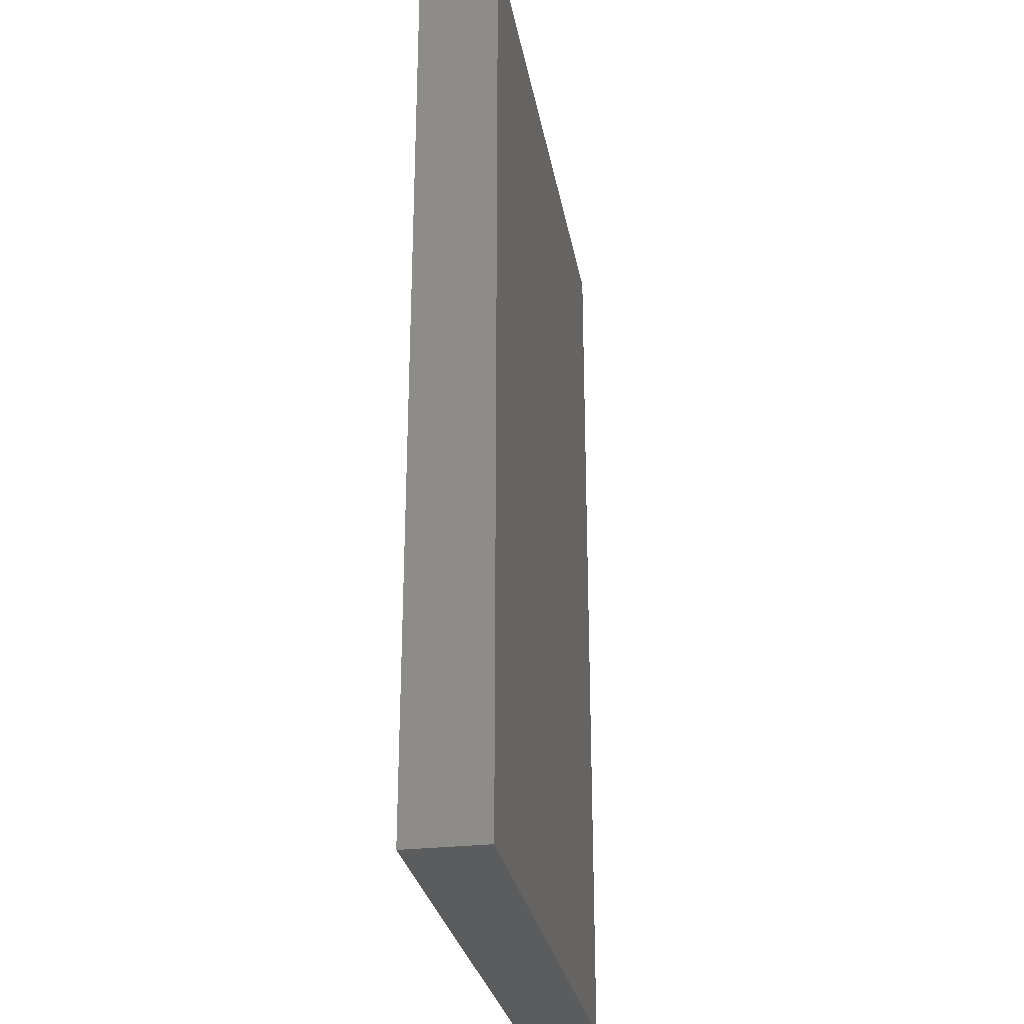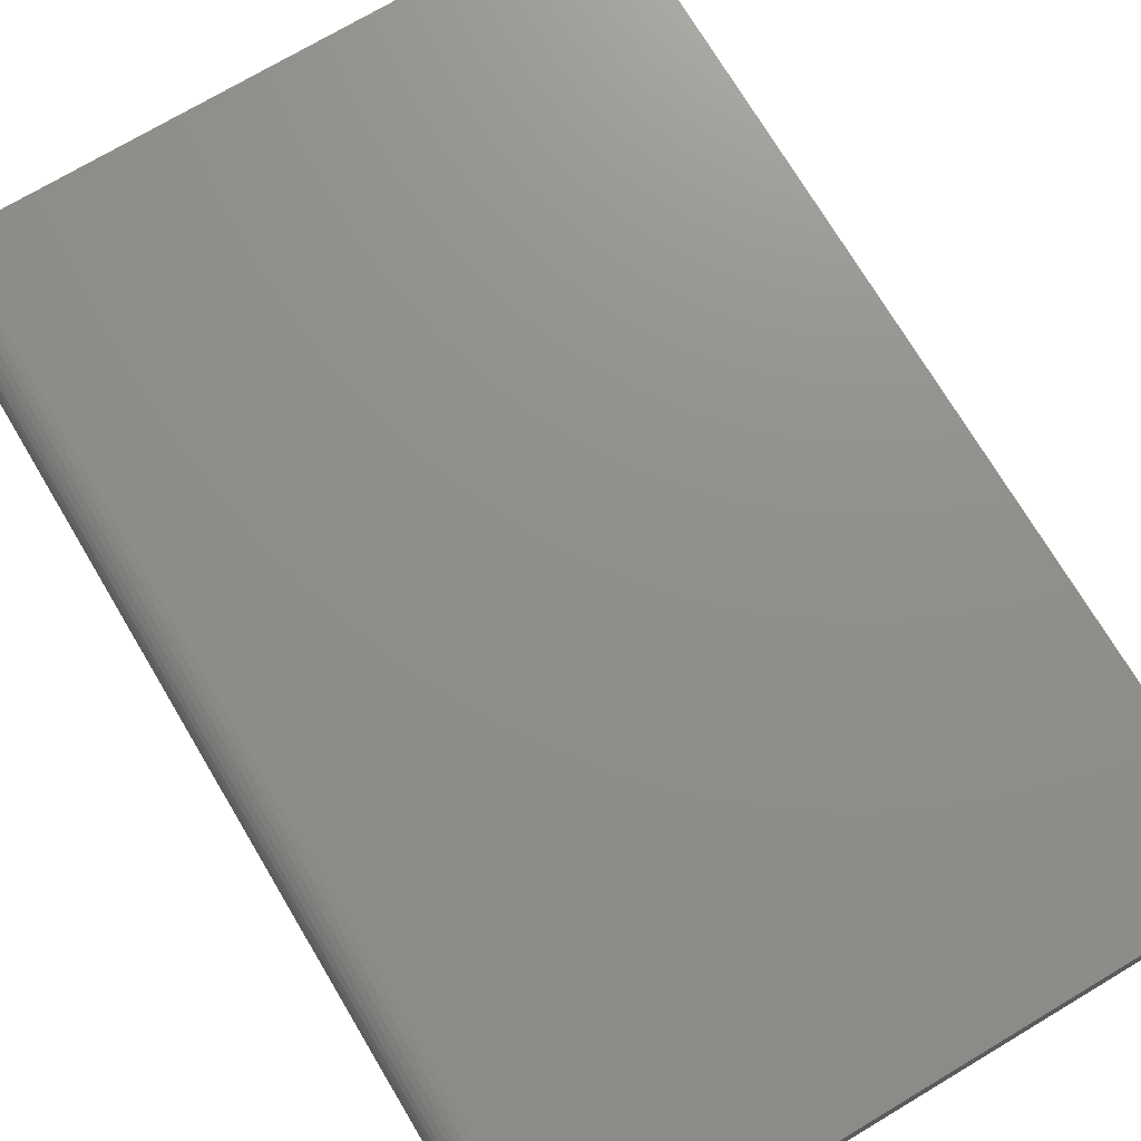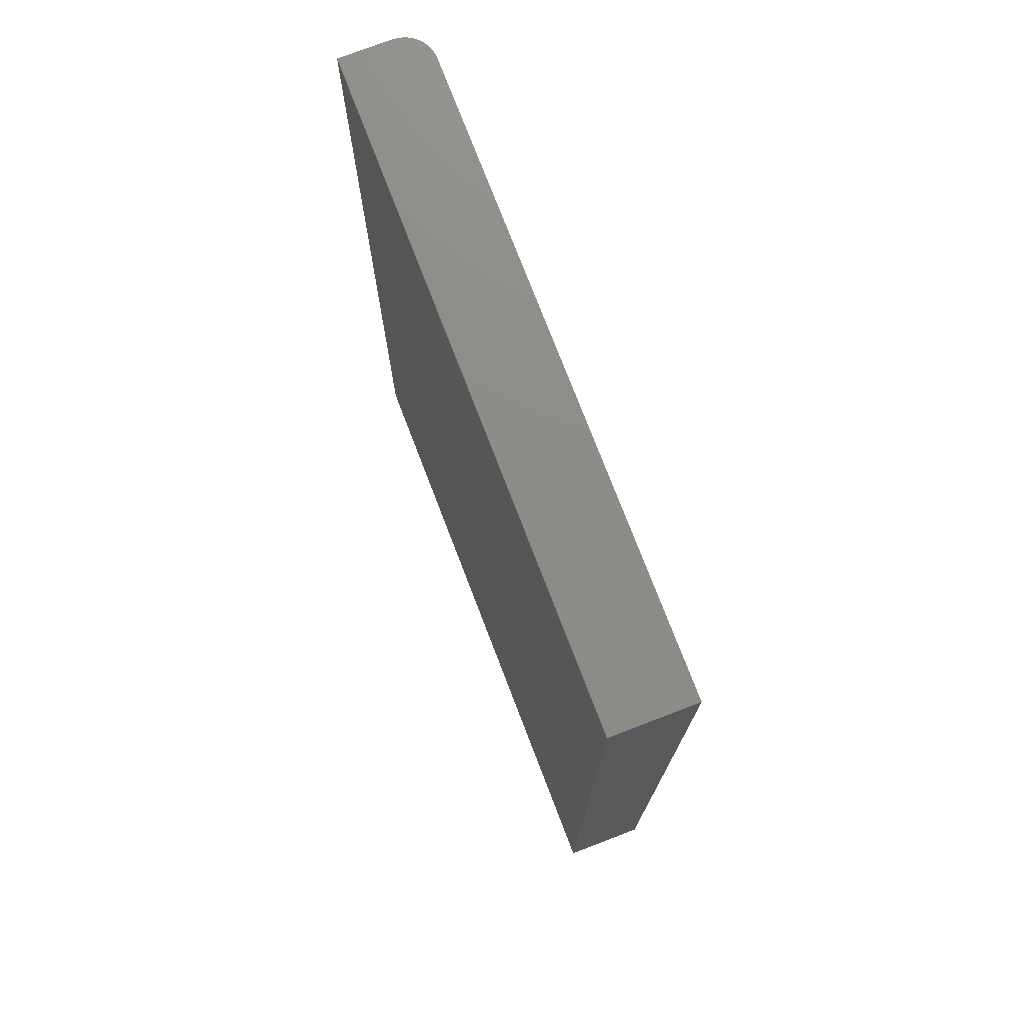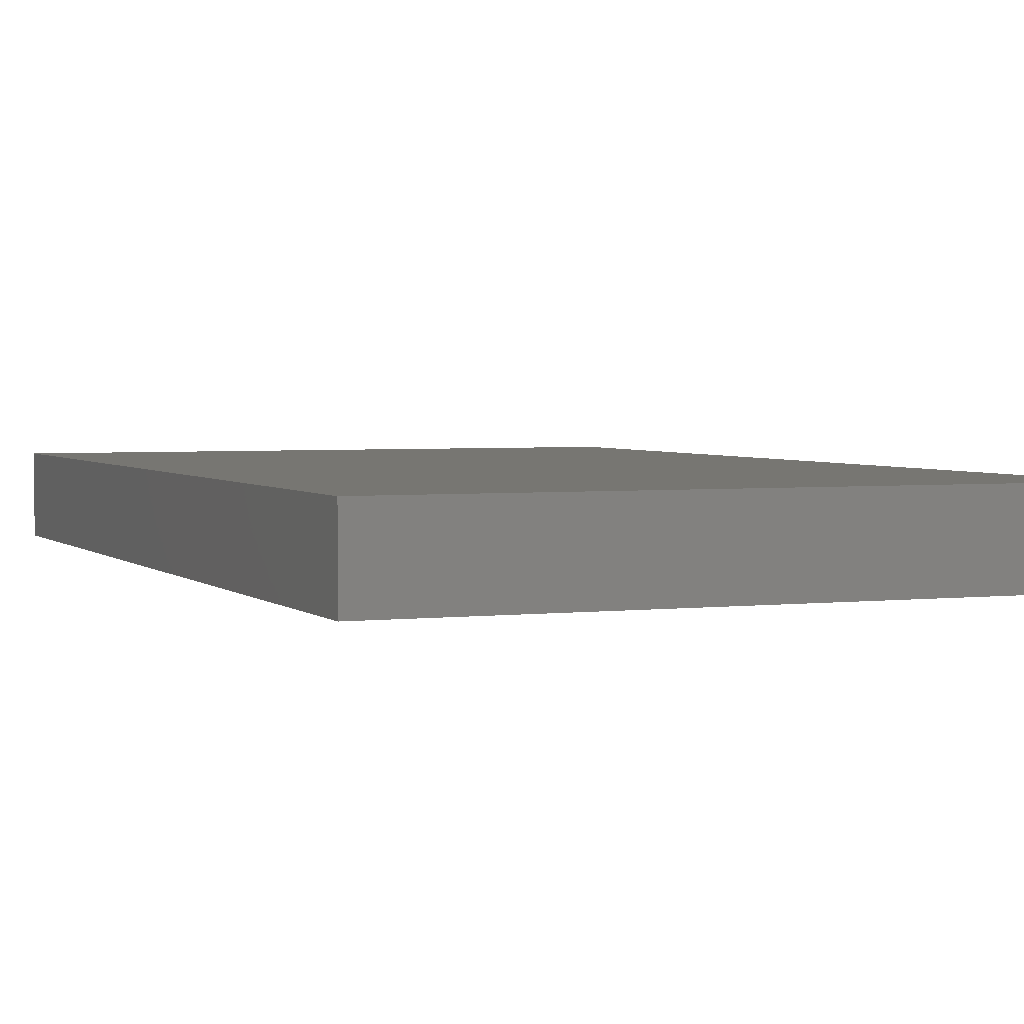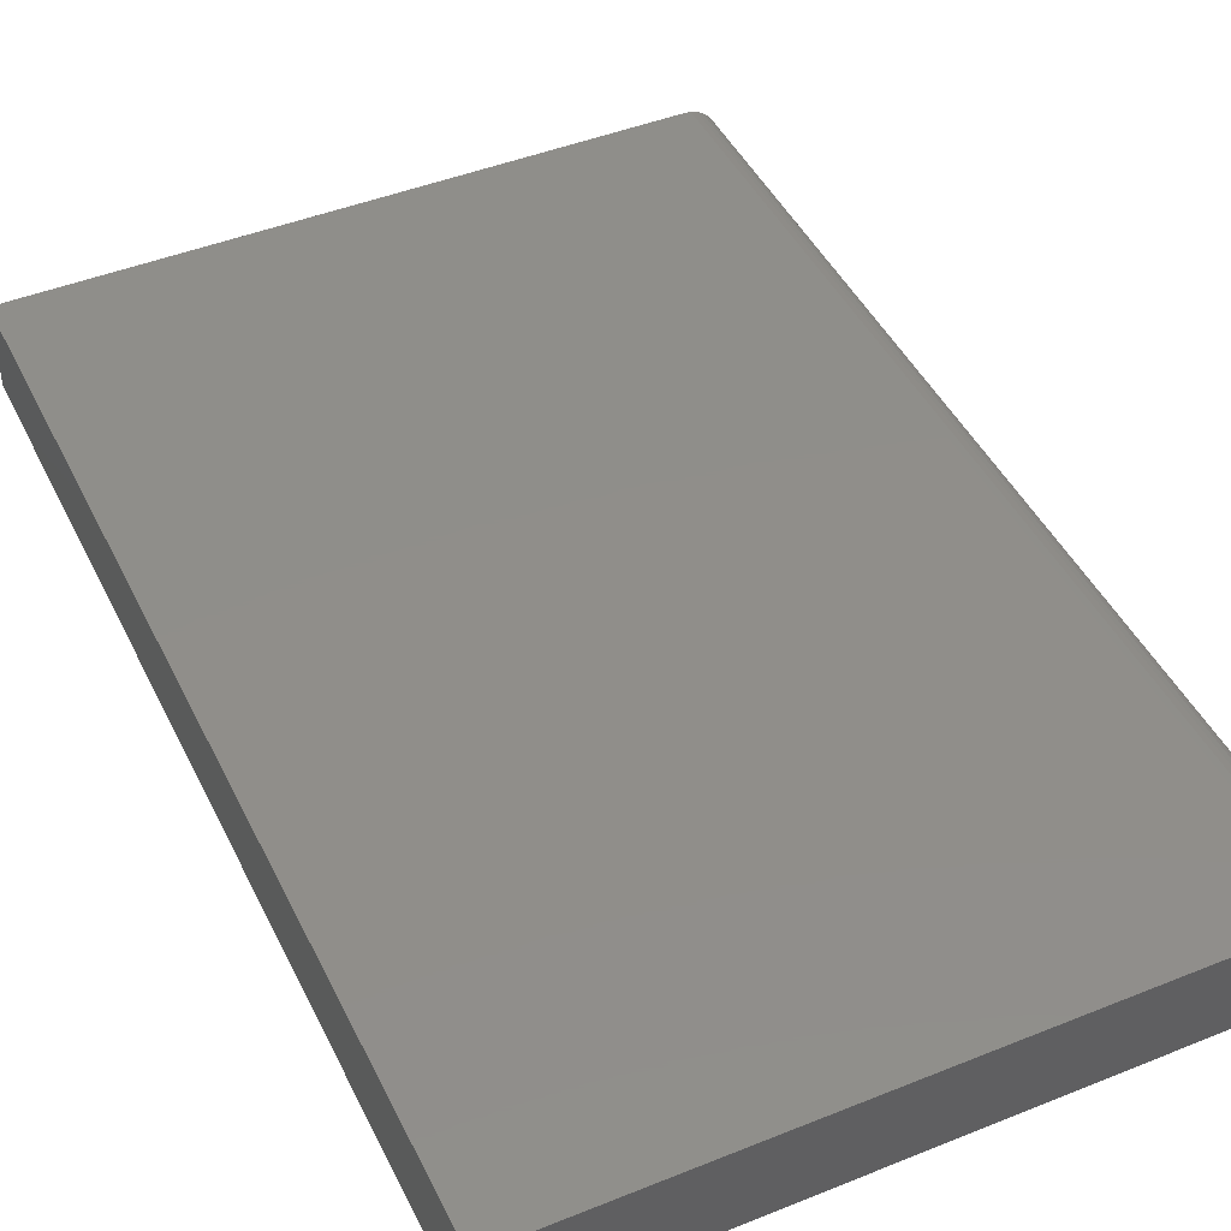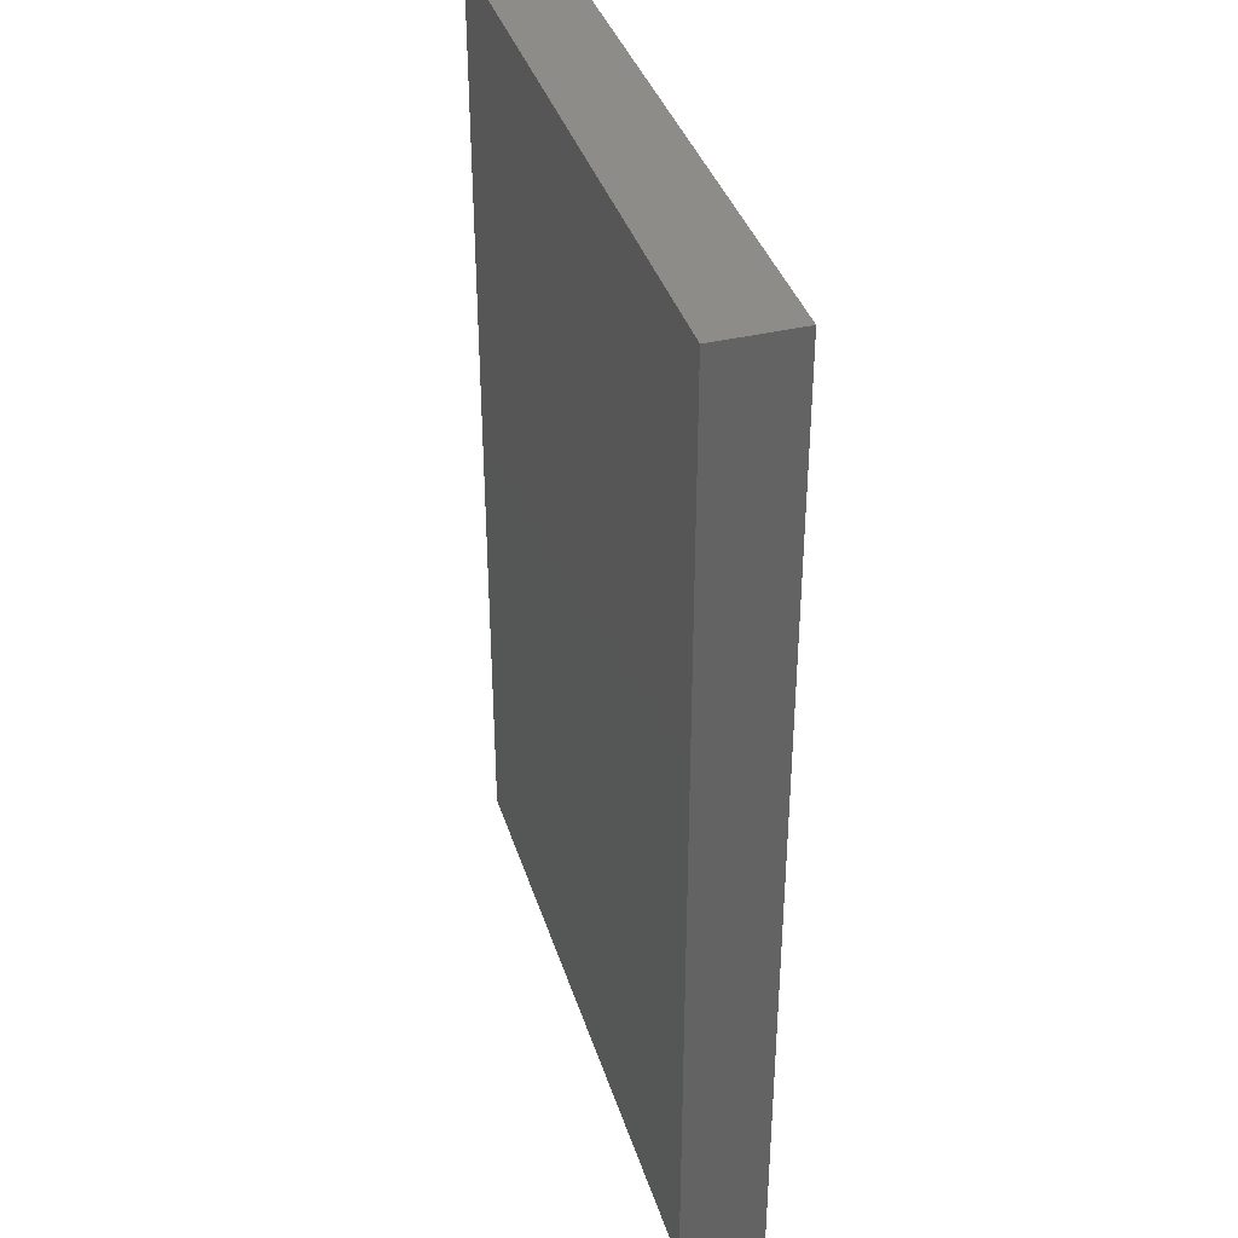
<metadata>
{"format":"stl","ext":"stl","renderer":"f3d","projection":"perspective","resolution":1024,"background":"white","views":[{"elev":-28.3,"azim":99.9,"up":"+Z"},{"elev":73.1,"azim":-30.8,"up":"+Y"},{"elev":75.4,"azim":69.0,"up":"+Z"},{"elev":3.1,"azim":157.8,"up":"+Y"},{"elev":45.1,"azim":155.0,"up":"+Y"},{"elev":38.2,"azim":73.1,"up":"+Z"}]}
</metadata>
<code>
# stl→obj: 24 verts, 44 faces
v -0.7266 2.602e-18 -0.3359
v -0.7266 4.337e-17 0.3984
v -0.263 5.407e-17 -0.3359
v -0.263 9.483e-17 0.3984
v -0.75 -0.0625 0.3984
v -0.75 -0.02344 0.3984
v -0.75 -0.0625 -0.3359
v -0.75 -0.02344 -0.3359
v -0.7482 -0.01447 0.3984
v -0.7495 -0.01887 0.3984
v -0.263 -0.0625 0.3984
v -0.7311 -0.0004503 0.3984
v -0.7355 -0.001784 0.3984
v -0.7396 -0.00395 0.3984
v -0.7431 -0.006865 0.3984
v -0.7461 -0.01042 0.3984
v -0.7482 -0.01447 -0.3359
v -0.7495 -0.01887 -0.3359
v -0.7396 -0.00395 -0.3359
v -0.7355 -0.001784 -0.3359
v -0.7461 -0.01042 -0.3359
v -0.7431 -0.006865 -0.3359
v -0.7311 -0.0004503 -0.3359
v -0.263 -0.0625 -0.3359
f 1 2 3
f 3 2 4
f 5 6 7
f 7 6 8
f 6 9 10
f 5 11 4
f 5 4 2
f 5 2 12
f 5 12 13
f 5 13 14
f 5 14 15
f 5 15 16
f 5 16 9
f 5 9 6
f 8 17 7
f 8 18 17
f 19 20 21
f 21 22 19
f 7 23 1
f 7 1 3
f 7 3 24
f 23 7 17
f 23 17 21
f 23 21 20
f 2 1 12
f 12 1 23
f 12 23 13
f 13 23 20
f 13 20 14
f 14 20 19
f 14 19 15
f 15 19 22
f 15 22 16
f 16 22 21
f 16 21 9
f 9 21 17
f 9 17 10
f 10 17 18
f 10 18 6
f 6 18 8
f 7 24 5
f 5 24 11
f 24 3 11
f 11 3 4

</code>
